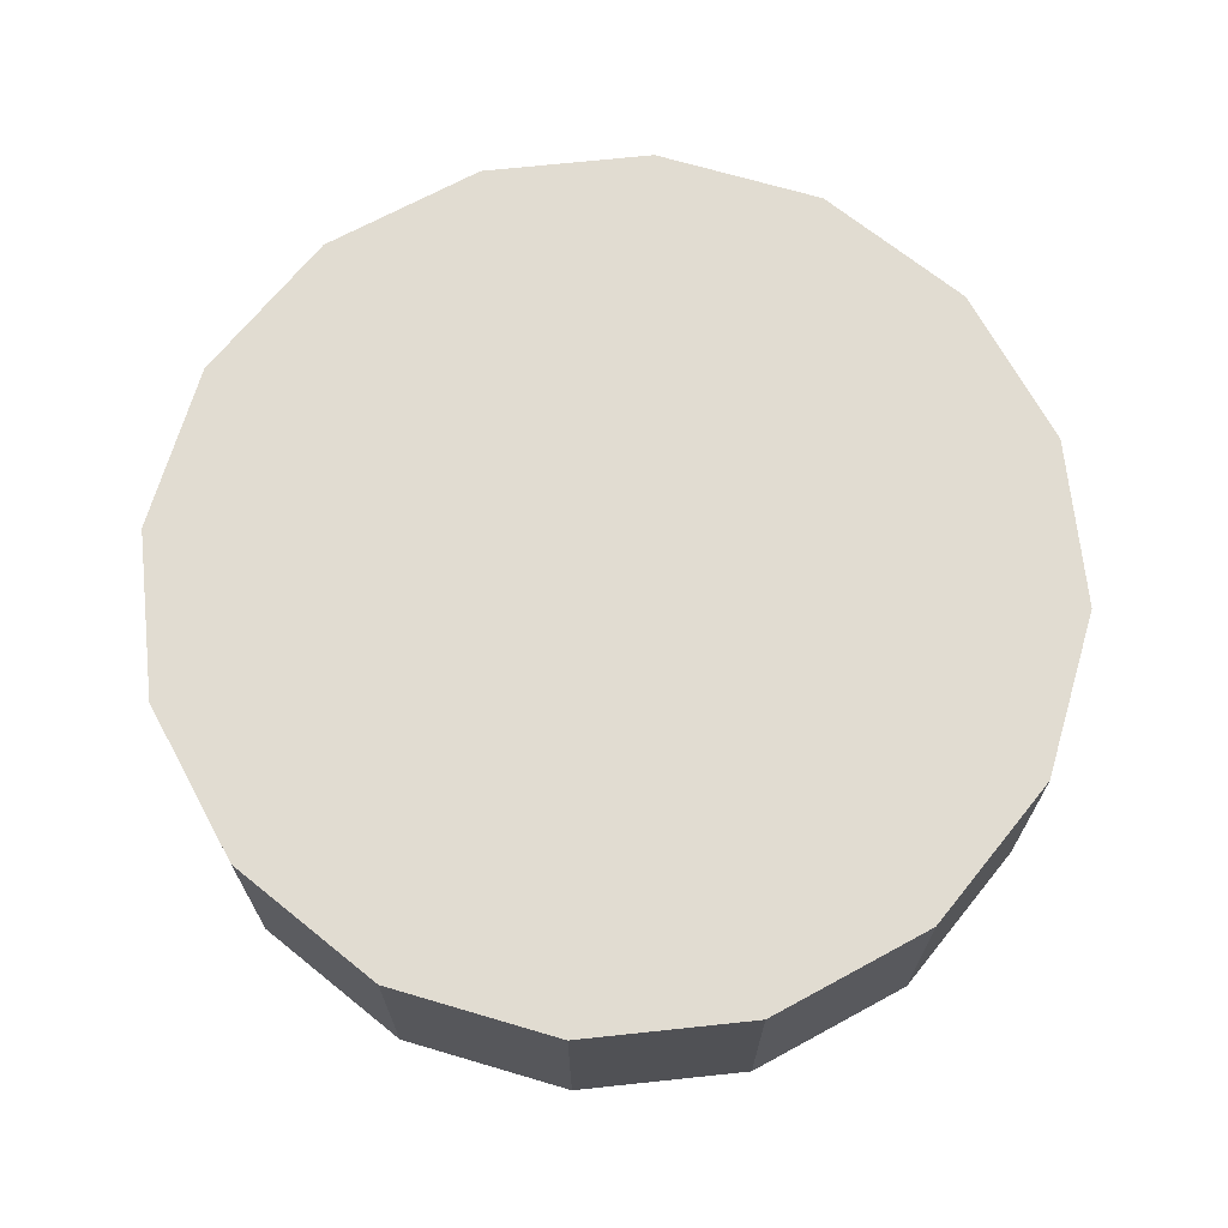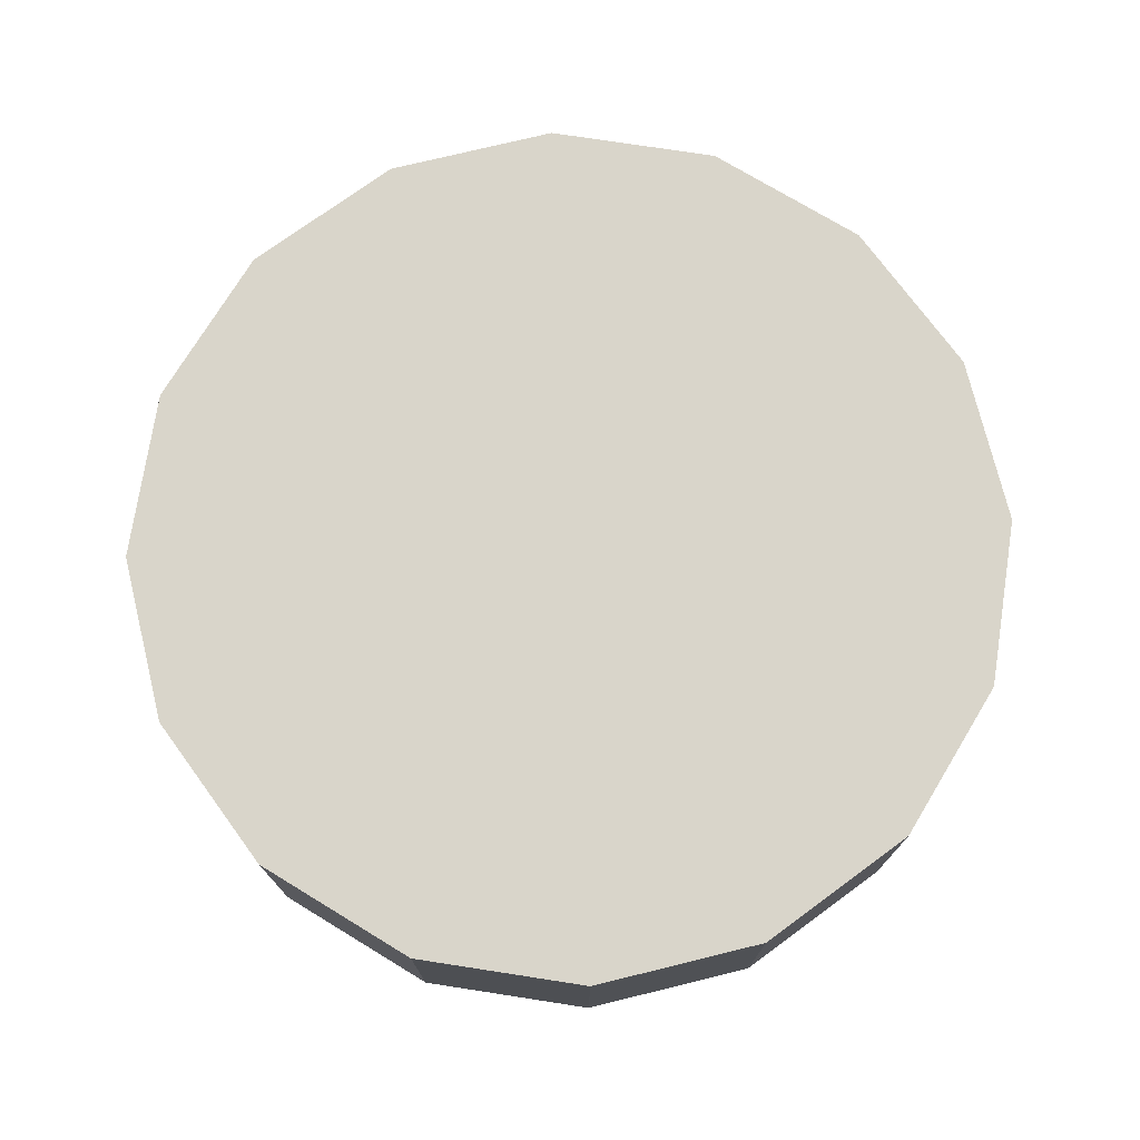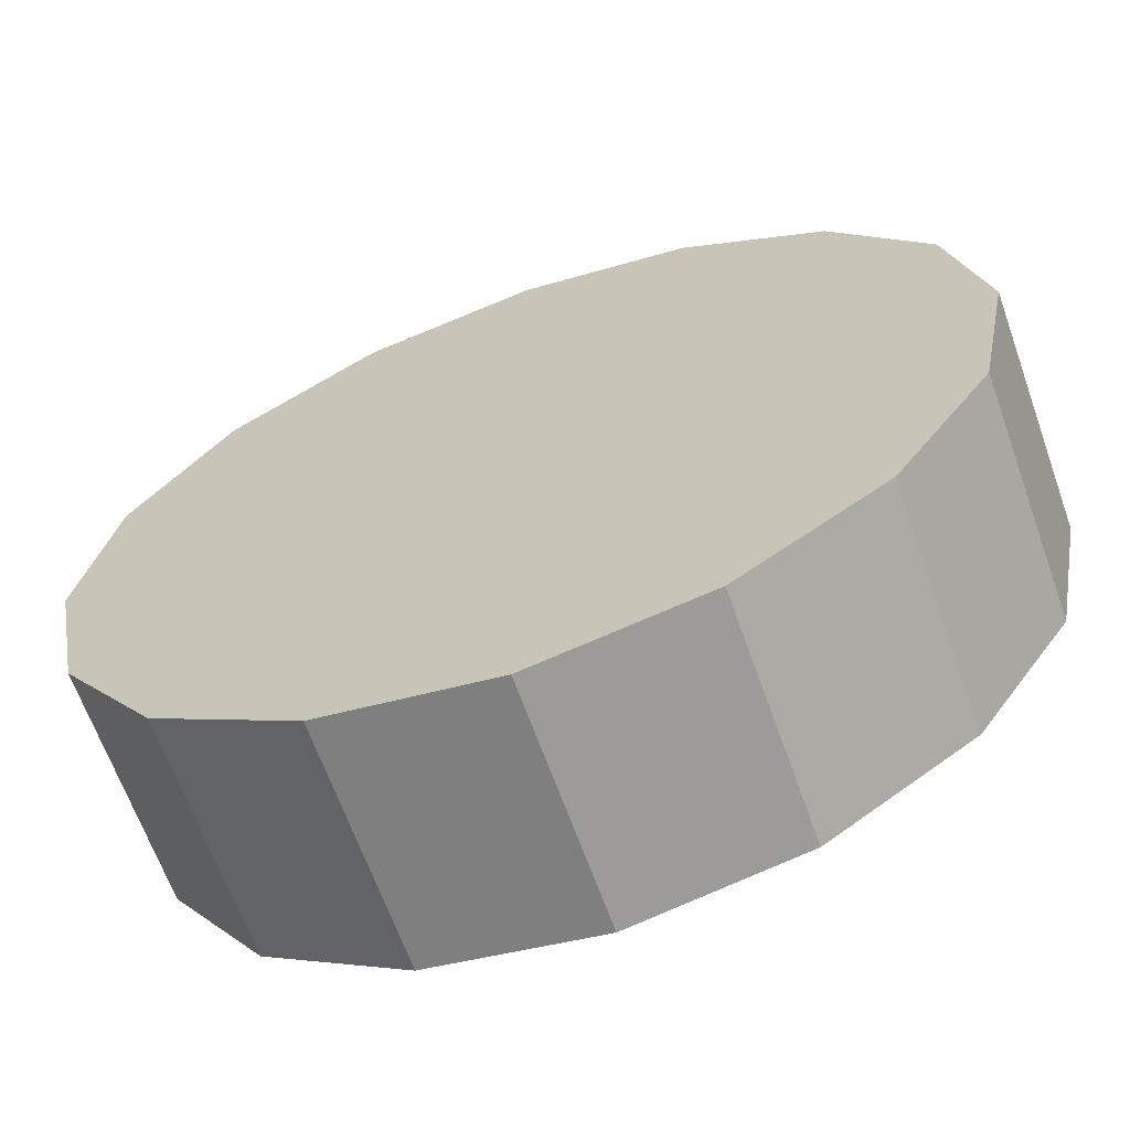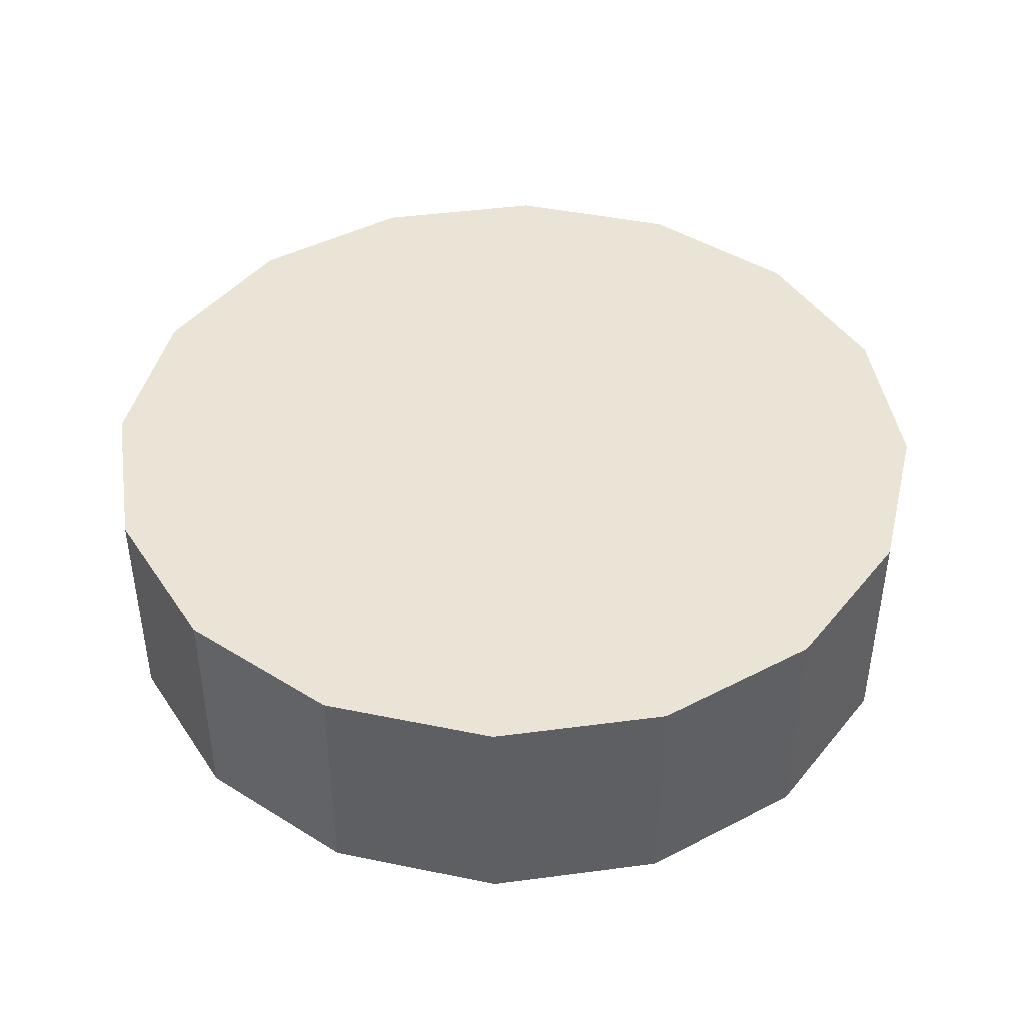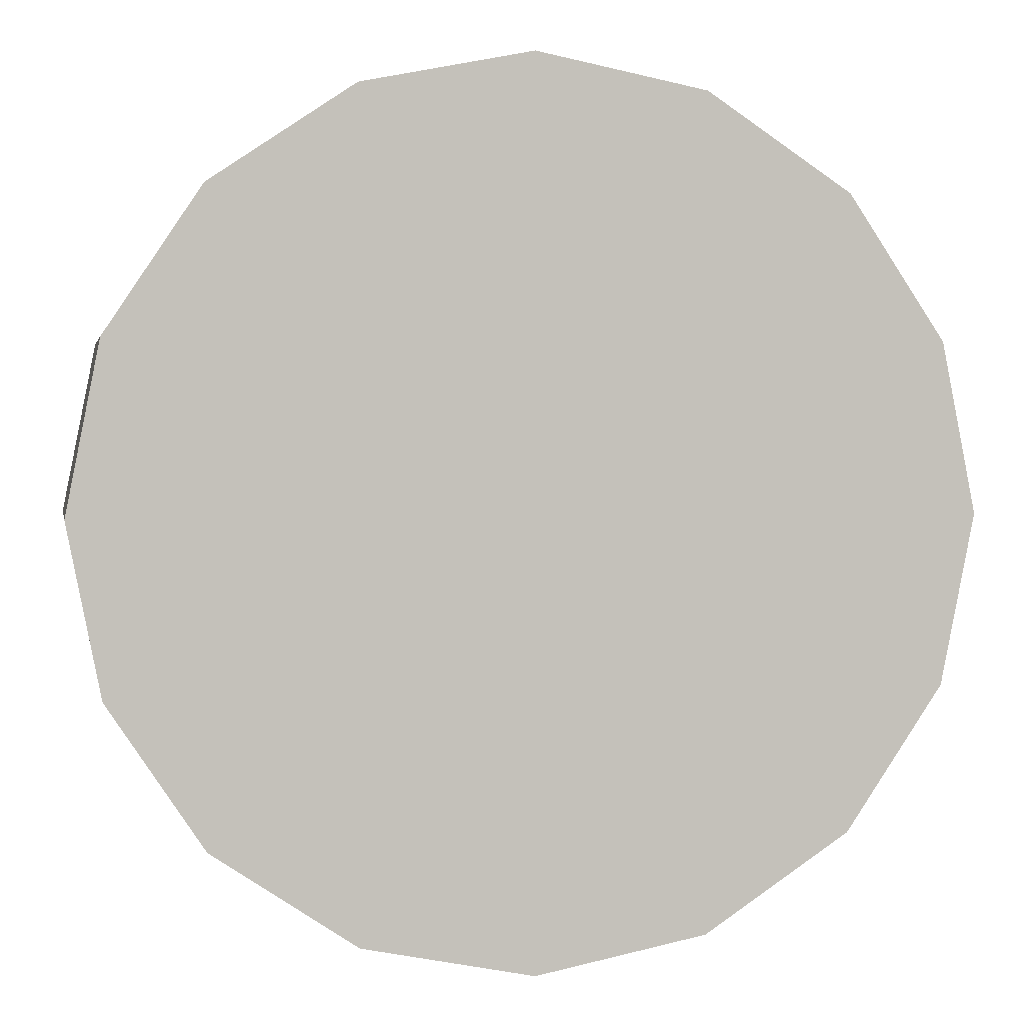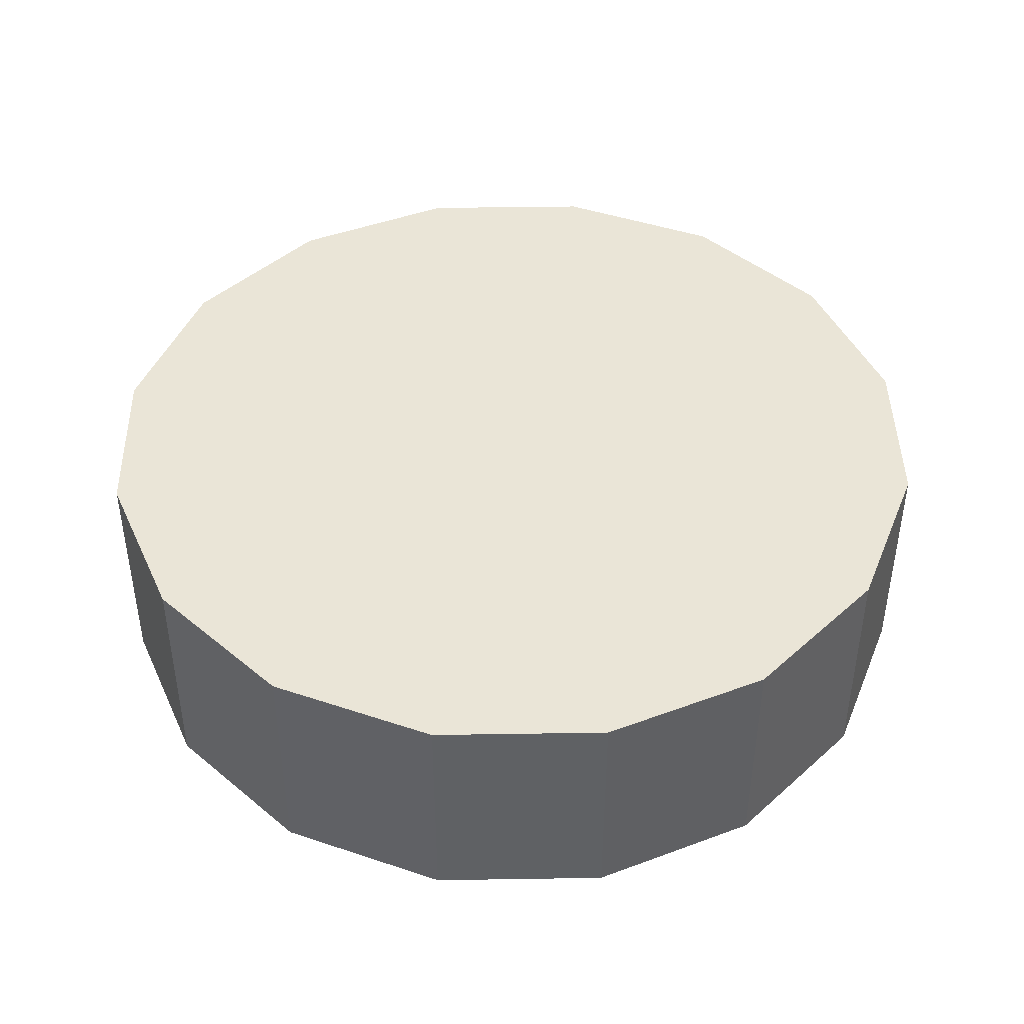
<metadata>
{"format":"obj","ext":"obj","renderer":"f3d","projection":"perspective","resolution":1024,"background":"white","views":[{"elev":69.1,"azim":-129.8,"up":"+Z"},{"elev":74.6,"azim":65.0,"up":"+Z"},{"elev":-65.5,"azim":19.6,"up":"+Y"},{"elev":43.7,"azim":-42.6,"up":"+Z"},{"elev":2.2,"azim":-10.7,"up":"+Y"},{"elev":44.2,"azim":-79.8,"up":"+Z"}]}
</metadata>
<code>
v 1.824 2.005 2.262
v 1.819 2.034 2.262
v 1.802 2.058 2.262
v 1.778 2.074 2.262
v 1.75 2.079 2.262
v 1.722 2.074 2.262
v 1.697 2.058 2.262
v 1.681 2.034 2.262
v 1.676 2.005 2.262
v 1.681 1.977 2.262
v 1.697 1.953 2.262
v 1.722 1.937 2.262
v 1.75 1.931 2.262
v 1.778 1.937 2.262
v 1.802 1.953 2.262
v 1.819 1.977 2.262
v 1.75 2.005 2.262
v 1.75 2.005 2.262
v 1.75 2.005 2.262
v 1.75 2.005 2.262
v 1.75 2.005 2.262
v 1.75 2.005 2.262
v 1.75 2.005 2.262
v 1.75 2.005 2.262
v 1.75 2.005 2.262
v 1.75 2.005 2.262
v 1.75 2.005 2.262
v 1.75 2.005 2.262
v 1.75 2.005 2.262
v 1.75 2.005 2.262
v 1.75 2.005 2.262
v 1.75 2.005 2.262
v 1.824 2.005 2.302
v 1.819 2.034 2.302
v 1.802 2.058 2.302
v 1.778 2.074 2.302
v 1.75 2.079 2.302
v 1.722 2.074 2.302
v 1.697 2.058 2.302
v 1.681 2.034 2.302
v 1.676 2.005 2.302
v 1.681 1.977 2.302
v 1.697 1.953 2.302
v 1.722 1.937 2.302
v 1.75 1.931 2.302
v 1.778 1.937 2.302
v 1.802 1.953 2.302
v 1.819 1.977 2.302
v 1.75 2.005 2.302
v 1.75 2.005 2.302
v 1.75 2.005 2.302
v 1.75 2.005 2.302
v 1.75 2.005 2.302
v 1.75 2.005 2.302
v 1.75 2.005 2.302
v 1.75 2.005 2.302
v 1.75 2.005 2.302
v 1.75 2.005 2.302
v 1.75 2.005 2.302
v 1.75 2.005 2.302
v 1.75 2.005 2.302
v 1.75 2.005 2.302
v 1.75 2.005 2.302
v 1.75 2.005 2.302
f 33 34 49
f 49 34 50
f 34 35 50
f 50 35 51
f 35 36 51
f 51 36 52
f 36 37 52
f 52 37 53
f 37 38 53
f 53 38 54
f 38 39 54
f 54 39 55
f 39 40 55
f 55 40 56
f 40 41 56
f 56 41 57
f 41 42 57
f 57 42 58
f 42 43 58
f 58 43 59
f 43 44 59
f 59 44 60
f 44 45 60
f 60 45 61
f 45 46 61
f 61 46 62
f 46 47 62
f 62 47 63
f 47 48 63
f 63 48 64
f 48 33 64
f 64 33 49
f 2 1 17
f 2 17 18
f 3 2 18
f 3 18 19
f 4 3 19
f 4 19 20
f 5 4 20
f 5 20 21
f 6 5 21
f 6 21 22
f 7 6 22
f 7 22 23
f 8 7 23
f 8 23 24
f 9 8 24
f 9 24 25
f 10 9 25
f 10 25 26
f 11 10 26
f 11 26 27
f 12 11 27
f 12 27 28
f 13 12 28
f 13 28 29
f 14 13 29
f 14 29 30
f 15 14 30
f 15 30 31
f 16 15 31
f 16 31 32
f 1 16 32
f 1 32 17
f 49 50 17
f 17 50 18
f 50 51 18
f 18 51 19
f 51 52 19
f 19 52 20
f 52 53 20
f 20 53 21
f 53 54 21
f 21 54 22
f 54 55 22
f 22 55 23
f 55 56 23
f 23 56 24
f 56 57 24
f 24 57 25
f 57 58 25
f 25 58 26
f 58 59 26
f 26 59 27
f 59 60 27
f 27 60 28
f 60 61 28
f 28 61 29
f 61 62 29
f 29 62 30
f 62 63 30
f 30 63 31
f 63 64 31
f 31 64 32
f 64 49 32
f 32 49 17
f 1 2 33
f 33 2 34
f 2 3 34
f 34 3 35
f 3 4 35
f 35 4 36
f 4 5 36
f 36 5 37
f 5 6 37
f 37 6 38
f 6 7 38
f 38 7 39
f 7 8 39
f 39 8 40
f 8 9 40
f 40 9 41
f 9 10 41
f 41 10 42
f 10 11 42
f 42 11 43
f 11 12 43
f 43 12 44
f 12 13 44
f 44 13 45
f 13 14 45
f 45 14 46
f 14 15 46
f 46 15 47
f 15 16 47
f 47 16 48
f 16 1 48
f 48 1 33

</code>
